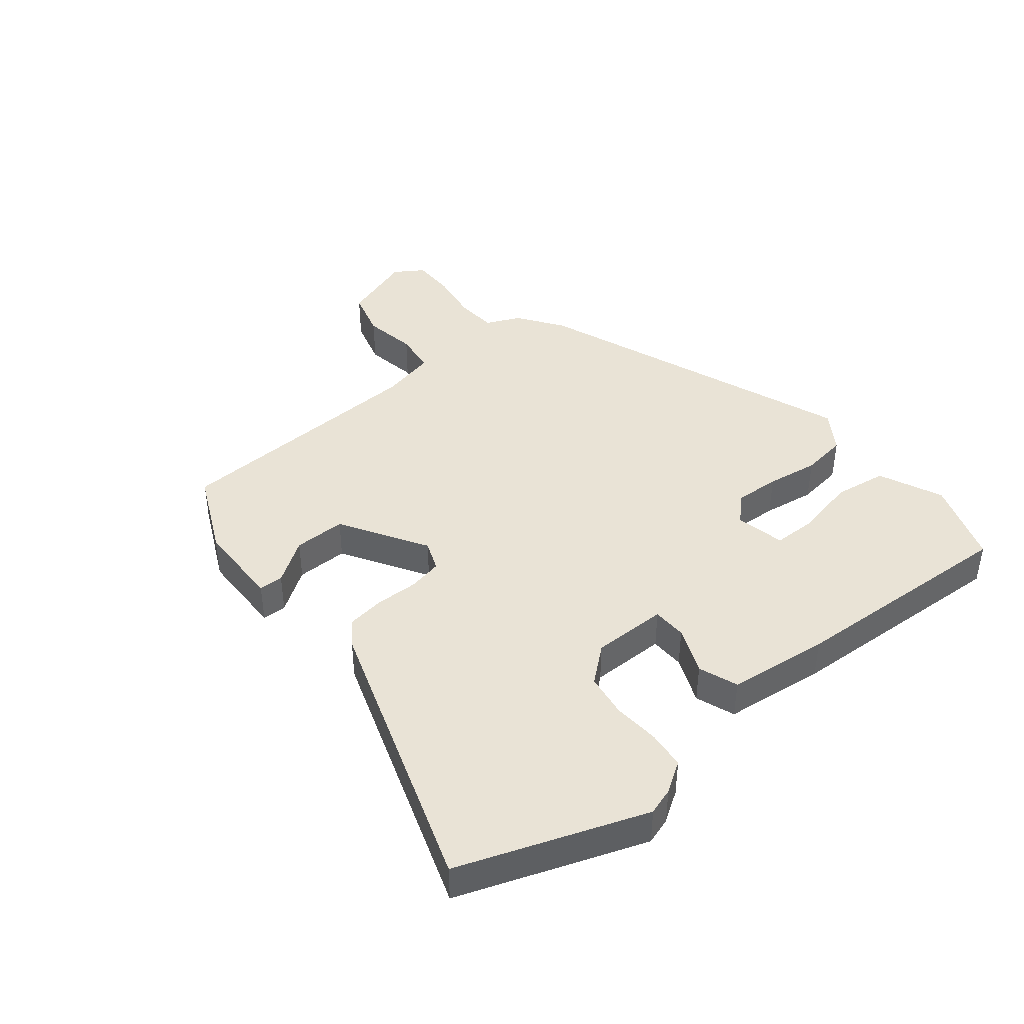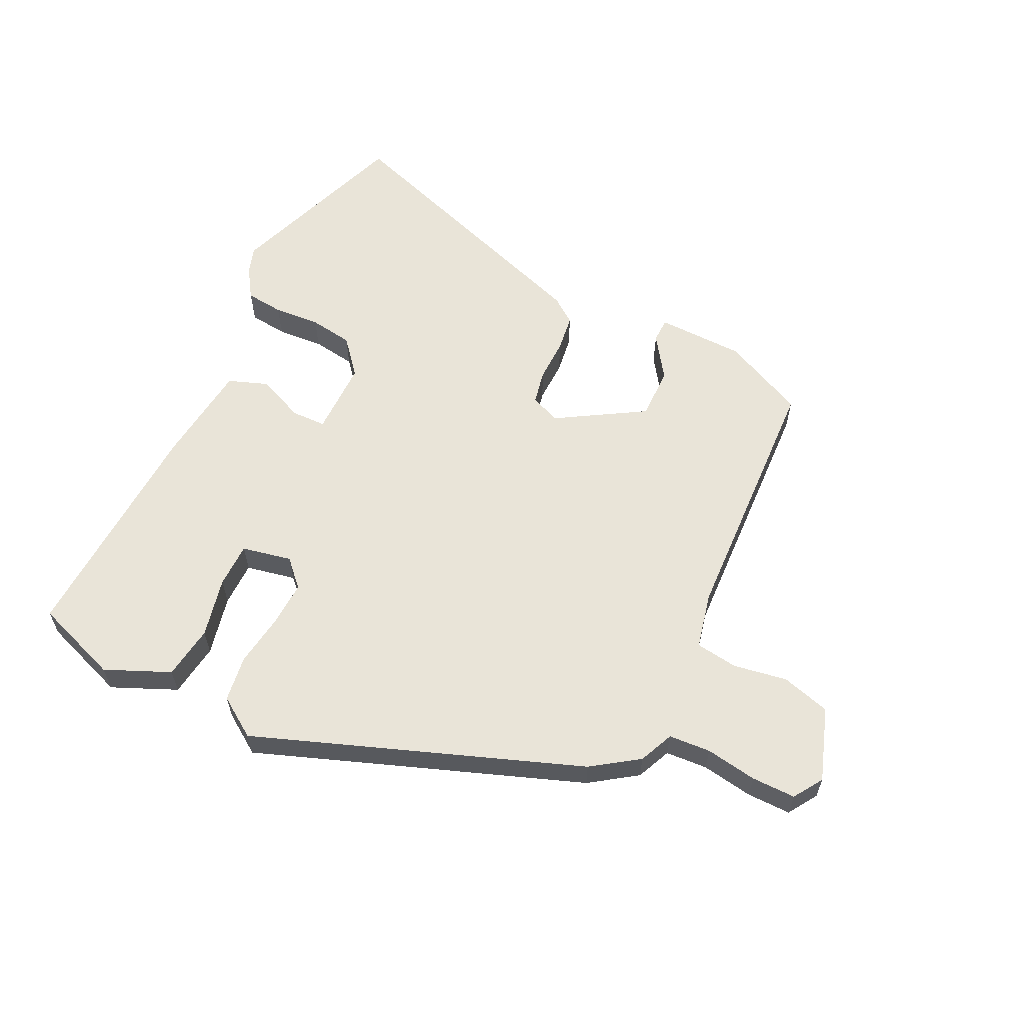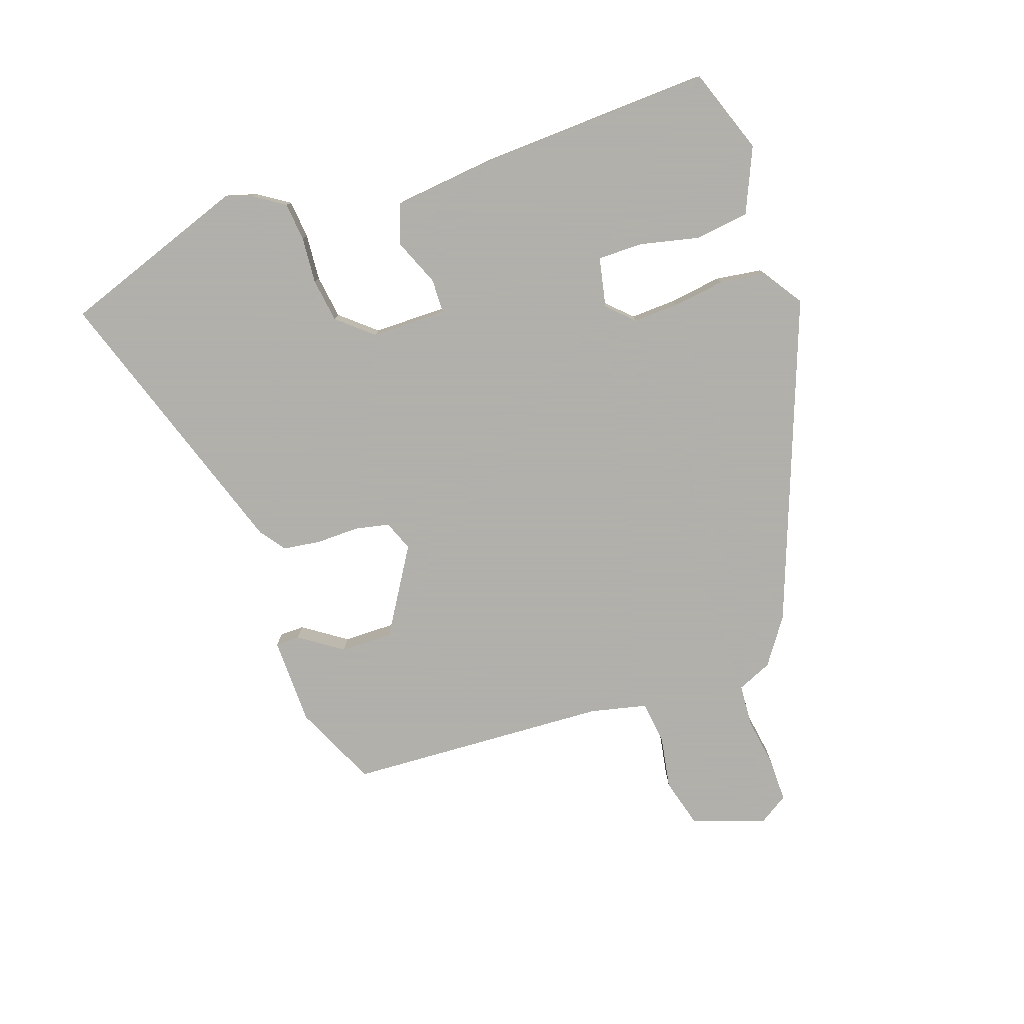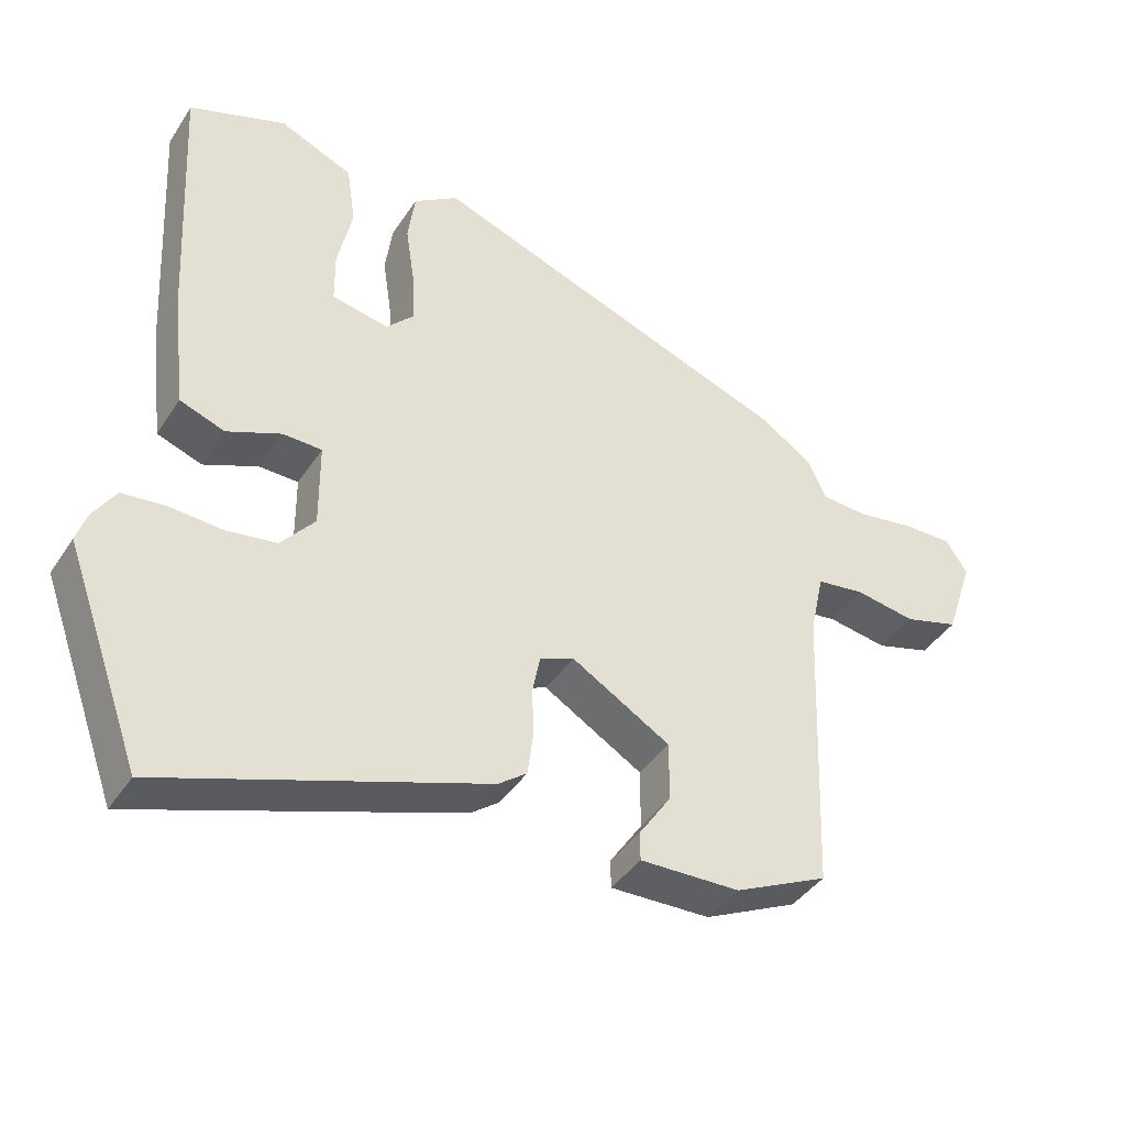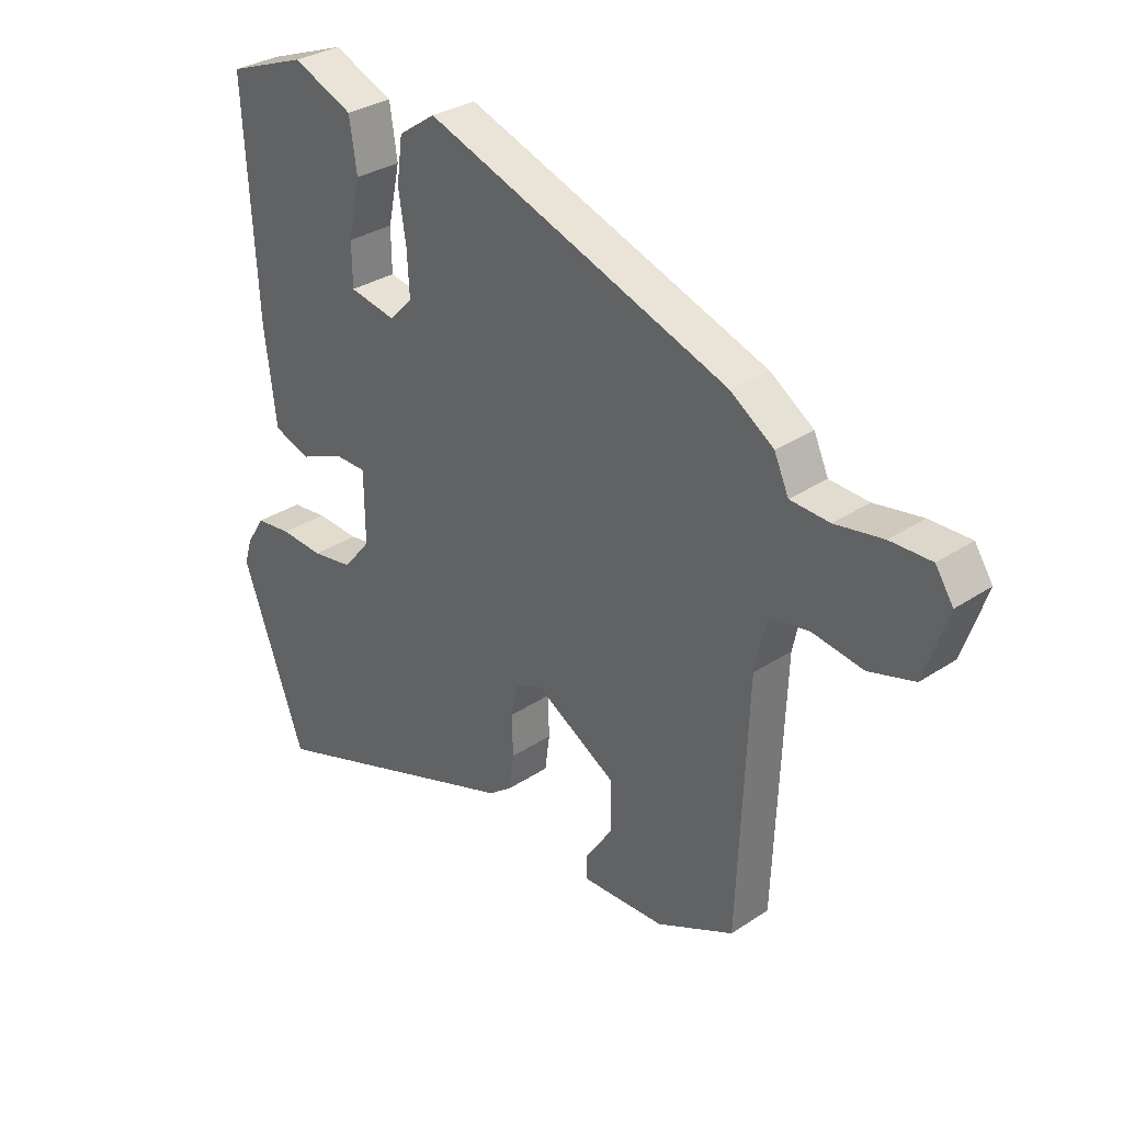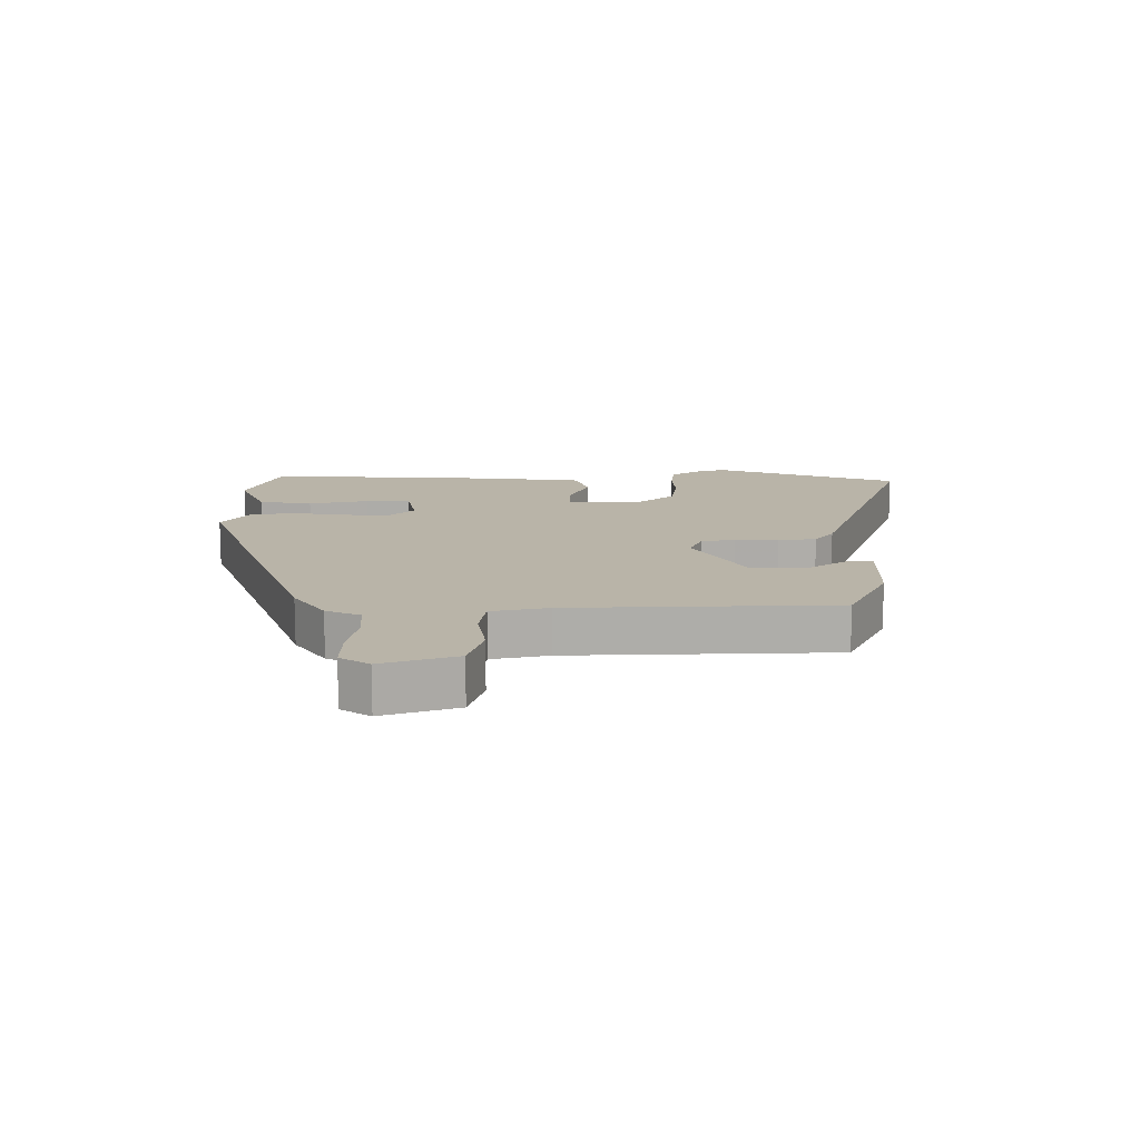
<metadata>
{"format":"obj","ext":"obj","renderer":"f3d","projection":"perspective","resolution":1024,"background":"white","views":[{"elev":42.0,"azim":-129.5,"up":"+Y"},{"elev":60.1,"azim":25.5,"up":"+Y"},{"elev":-78.4,"azim":-71.6,"up":"+Y"},{"elev":-41.0,"azim":-30.3,"up":"+Z"},{"elev":31.4,"azim":46.7,"up":"+Z"},{"elev":13.2,"azim":90.1,"up":"+Y"}]}
</metadata>
<code>
v 0.444 0.07 0.351
v 0.519 0.07 0.3
v 0.544 0.07 0.244
v 0.612 0.07 0.24
v 0.695 0.07 0.254
v 0.766 0.07 0.255
v 0.797 0.07 0.208
v 0.757 0.07 0.089
v 0.678 0.07 0.066
v 0.591 0.07 0.08
v 0.522 0.07 0.07
v 0.502 0.07 -0.022
v 0.485 0.07 -0.448
v 0.351 0.07 -0.512
v 0.208 0.07 -0.516
v 0.207 0.07 -0.476
v 0.254 0.07 -0.406
v 0.254 0.07 -0.321
v 0.113 0.07 -0.237
v 0.064 0.07 -0.257
v 0.053 0.07 -0.313
v 0.055 0.07 -0.383
v 0.047 0.07 -0.444
v 0.006 0.07 -0.475
v -0.451 0.07 -0.634
v -0.561 0.07 -0.333
v -0.547 0.07 -0.289
v -0.515 0.07 -0.239
v -0.453 0.07 -0.232
v -0.377 0.07 -0.237
v -0.306 0.07 -0.226
v -0.258 0.07 -0.168
v -0.259 0.07 -0.046
v -0.315 0.07 -0.045
v -0.392 0.07 -0.078
v -0.456 0.07 -0.055
v -0.476 0.07 0.11
v -0.497 0.07 0.49
v -0.359 0.07 0.541
v -0.254 0.07 0.496
v -0.241 0.07 0.409
v -0.262 0.07 0.311
v -0.261 0.07 0.238
v -0.18 0.07 0.222
v -0.14 0.07 0.264
v -0.144 0.07 0.338
v -0.157 0.07 0.423
v -0.147 0.07 0.498
v -0.083 0.07 0.542
v 0.444 0 0.351
v 0.519 0 0.3
v 0.544 0 0.244
v 0.612 0 0.24
v 0.695 0 0.254
v 0.766 0 0.255
v 0.797 0 0.208
v 0.757 0 0.089
v 0.678 0 0.066
v 0.591 0 0.08
v 0.522 0 0.07
v 0.502 0 -0.022
v 0.485 0 -0.448
v 0.351 0 -0.512
v 0.208 0 -0.516
v 0.207 0 -0.476
v 0.254 0 -0.406
v 0.254 0 -0.321
v 0.113 0 -0.237
v 0.064 0 -0.257
v 0.053 0 -0.313
v 0.055 0 -0.383
v 0.047 0 -0.444
v 0.006 0 -0.475
v -0.451 0 -0.634
v -0.561 0 -0.333
v -0.547 0 -0.289
v -0.515 0 -0.239
v -0.453 0 -0.232
v -0.377 0 -0.237
v -0.306 0 -0.226
v -0.258 0 -0.168
v -0.259 0 -0.046
v -0.315 0 -0.045
v -0.392 0 -0.078
v -0.456 0 -0.055
v -0.476 0 0.11
v -0.497 0 0.49
v -0.359 0 0.541
v -0.254 0 0.496
v -0.241 0 0.409
v -0.262 0 0.311
v -0.261 0 0.238
v -0.18 0 0.222
v -0.14 0 0.264
v -0.144 0 0.338
v -0.157 0 0.423
v -0.147 0 0.498
v -0.083 0 0.542
f 46 47 48 49
f 45 46 49 1
f 44 45 1 2
f 39 40 41 42
f 39 42 43
f 38 39 43
f 37 38 43
f 34 35 36 37
f 33 34 37 43
f 32 33 43 44
f 27 28 29 30
f 27 30 31
f 26 27 31
f 25 26 31
f 24 25 31 32
f 21 22 23 24
f 20 21 24 32
f 14 15 16 17
f 12 13 14 17
f 11 12 17 18
f 7 8 9 10
f 7 10 11
f 4 5 6 7
f 3 4 7 11
f 19 20 32 44
f 11 18 19 44
f 2 3 11 44
f 98 97 96 95
f 50 98 95 94
f 51 50 94 93
f 91 90 89 88
f 92 91 88
f 92 88 87
f 92 87 86
f 86 85 84 83
f 92 86 83 82
f 93 92 82 81
f 79 78 77 76
f 80 79 76
f 80 76 75
f 80 75 74
f 81 80 74 73
f 73 72 71 70
f 81 73 70 69
f 66 65 64 63
f 66 63 62 61
f 67 66 61 60
f 59 58 57 56
f 60 59 56
f 56 55 54 53
f 60 56 53 52
f 93 81 69 68
f 93 68 67 60
f 93 60 52 51
f 1 50 51 2
f 2 51 52 3
f 3 52 53 4
f 4 53 54 5
f 5 54 55 6
f 6 55 56 7
f 7 56 57 8
f 8 57 58 9
f 9 58 59 10
f 10 59 60 11
f 11 60 61 12
f 12 61 62 13
f 13 62 63 14
f 14 63 64 15
f 15 64 65 16
f 16 65 66 17
f 17 66 67 18
f 18 67 68 19
f 19 68 69 20
f 20 69 70 21
f 21 70 71 22
f 22 71 72 23
f 23 72 73 24
f 24 73 74 25
f 25 74 75 26
f 26 75 76 27
f 27 76 77 28
f 28 77 78 29
f 29 78 79 30
f 30 79 80 31
f 31 80 81 32
f 32 81 82 33
f 33 82 83 34
f 34 83 84 35
f 35 84 85 36
f 36 85 86 37
f 37 86 87 38
f 38 87 88 39
f 39 88 89 40
f 40 89 90 41
f 41 90 91 42
f 42 91 92 43
f 43 92 93 44
f 44 93 94 45
f 45 94 95 46
f 46 95 96 47
f 47 96 97 48
f 48 97 98 49
f 49 98 50 1

</code>
